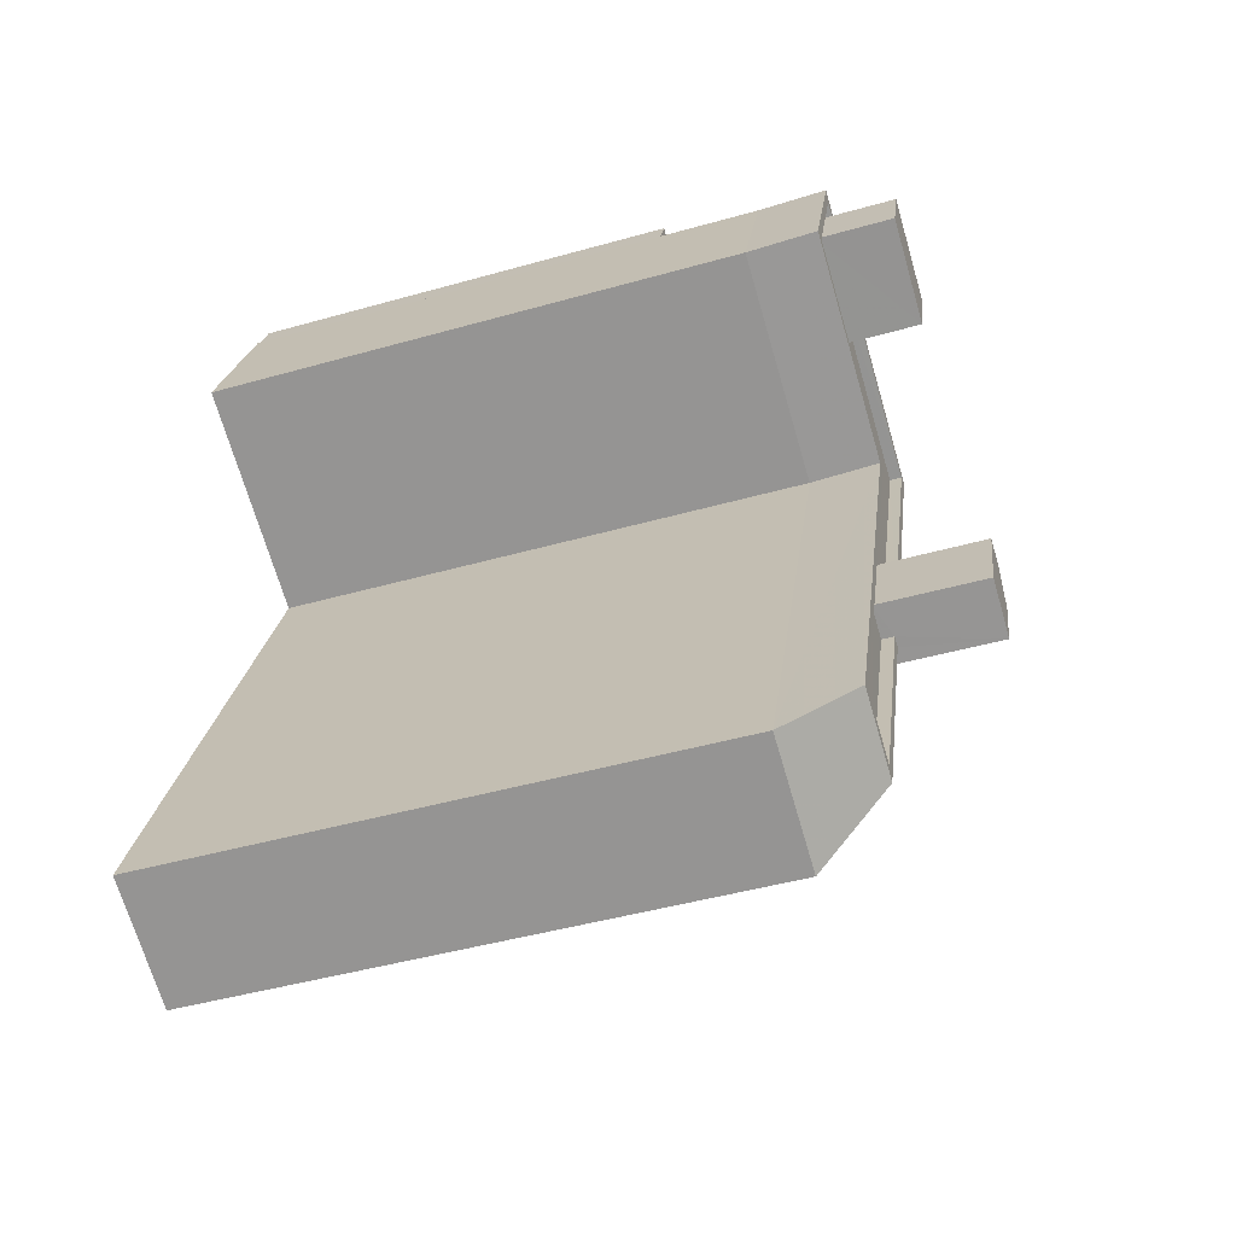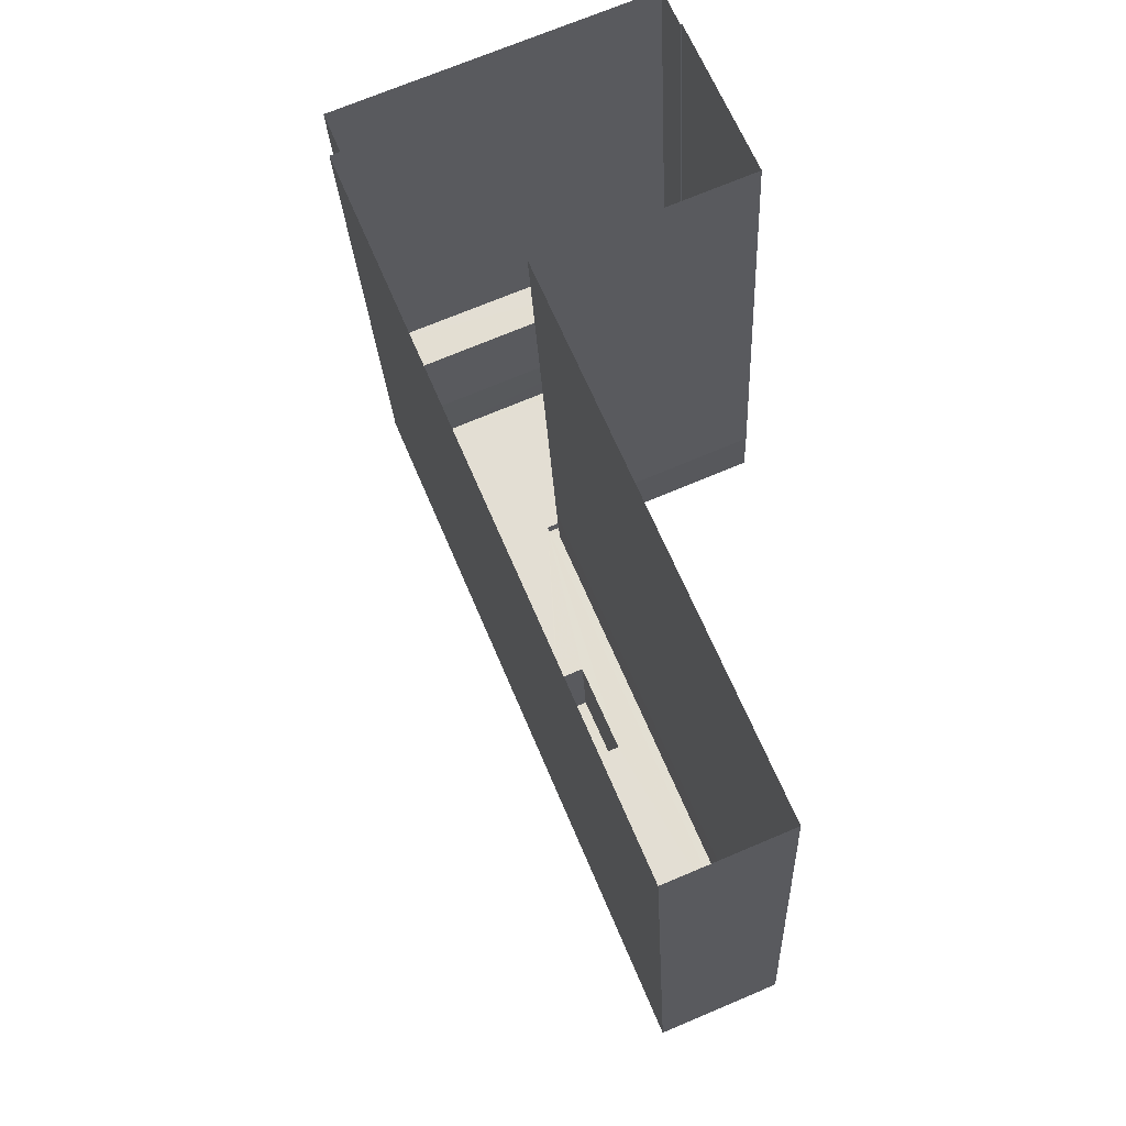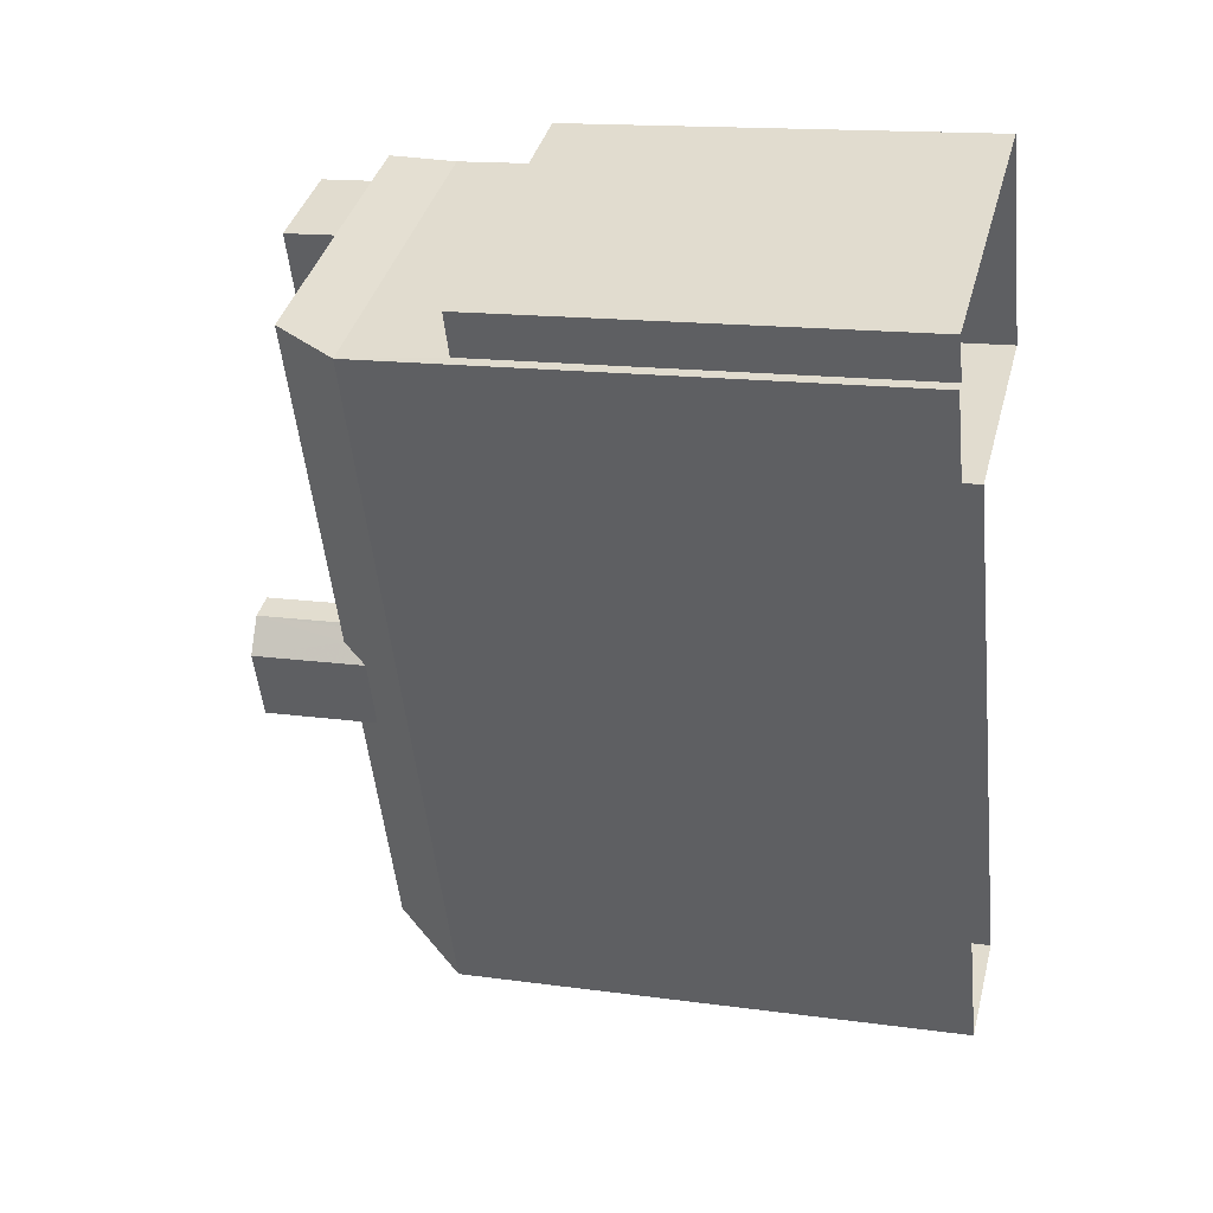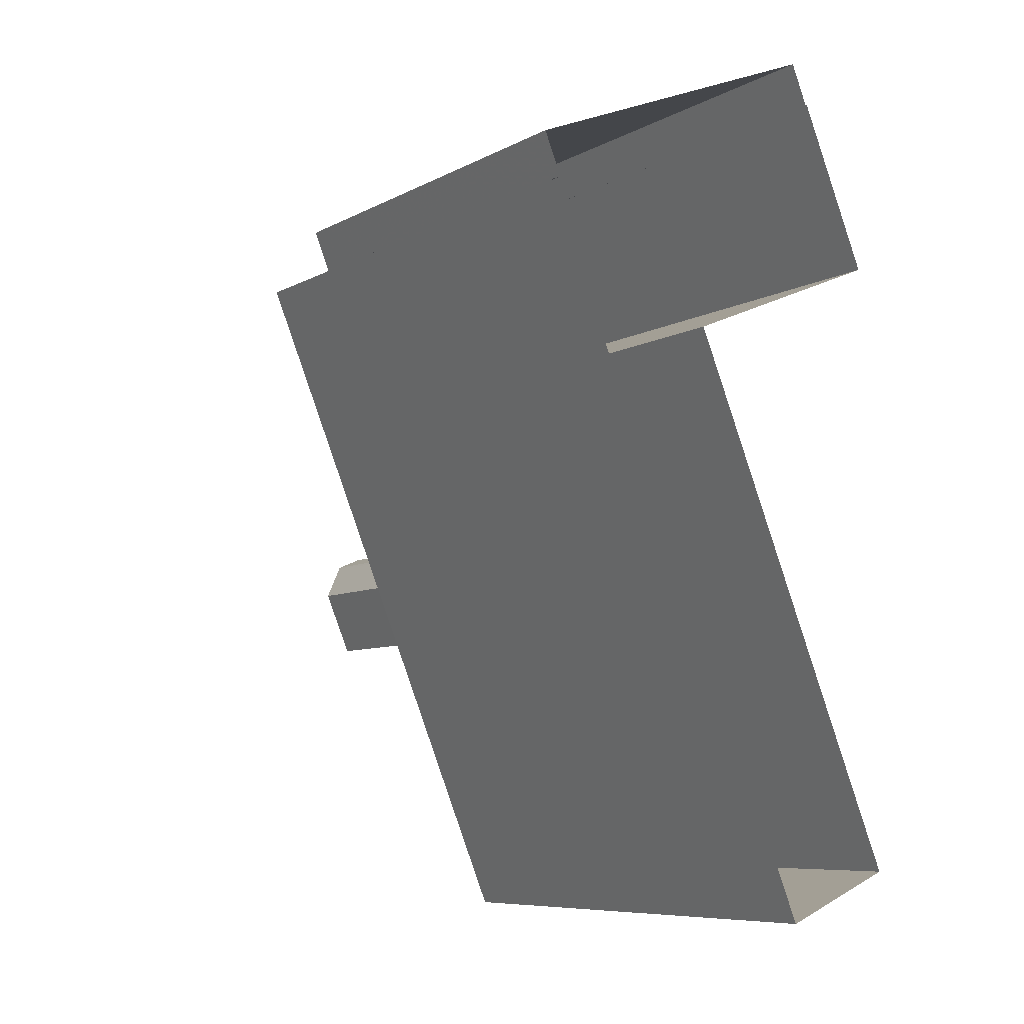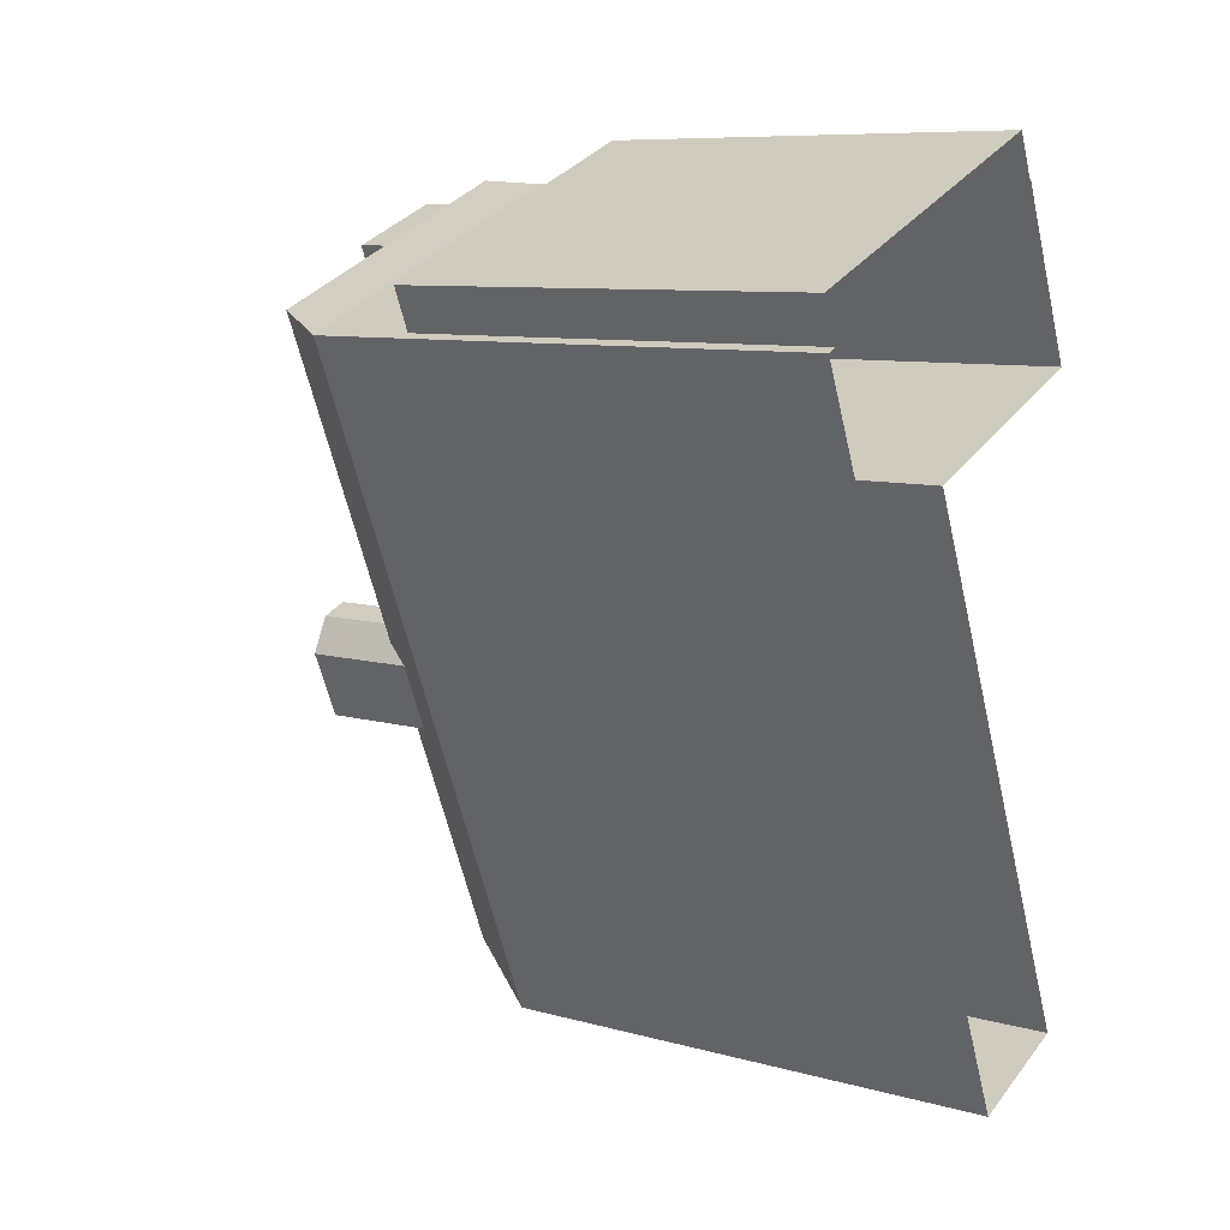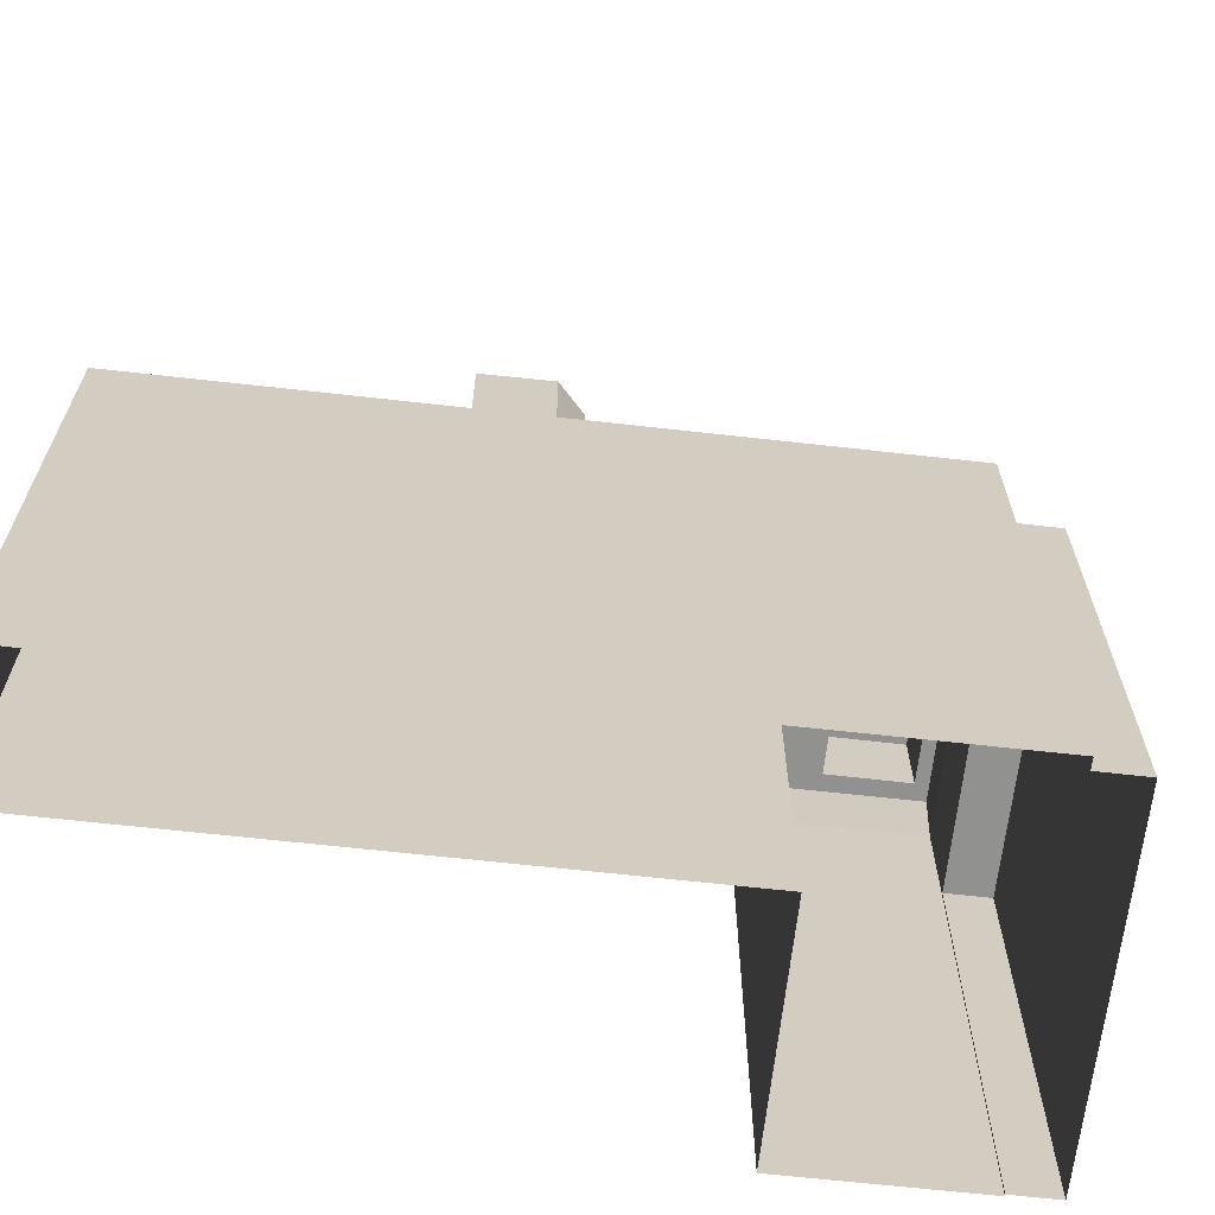
<metadata>
{"format":"obj","ext":"obj","renderer":"f3d","projection":"perspective","resolution":1024,"background":"white","views":[{"elev":-46.6,"azim":-72.2,"up":"+Y"},{"elev":-23.9,"azim":-177.3,"up":"+Y"},{"elev":15.7,"azim":105.9,"up":"+Y"},{"elev":-7.9,"azim":145.0,"up":"+Y"},{"elev":8.9,"azim":126.4,"up":"+Y"},{"elev":-65.9,"azim":60.9,"up":"+Z"}]}
</metadata>
<code>
v -7158 -3.71e+04 19.86
v -7158 -3.71e+04 22.96
v -7158 -3.71e+04 19.86
v -7158 -3.71e+04 22.96
v -7157 -3.71e+04 19.48
v -7157 -3.71e+04 20.21
v -7157 -3.71e+04 22.96
v -7158 -3.71e+04 20.21
v -7158 -3.71e+04 19.86
v -7158 -3.71e+04 22.96
v -7158 -3.71e+04 19.51
v -7159 -3.71e+04 22.96
v -7159 -3.71e+04 19.86
v -7159 -3.71e+04 20.21
v -7158 -3.71e+04 20.21
v -7159 -3.71e+04 19.86
v -7153 -3.709e+04 15.2
v -7152 -3.709e+04 2.519
v -7153 -3.709e+04 2.519
v -7152 -3.709e+04 18.19
v -7162 -3.709e+04 18.19
v -7162 -3.709e+04 2.523
v -7162 -3.709e+04 15.2
v -7162 -3.709e+04 2.523
v -7161 -3.711e+04 18.19
v -7161 -3.711e+04 2.518
v -7164 -3.711e+04 2.519
v -7164 -3.711e+04 18.19
v -7158 -3.71e+04 2.52
v -7158 -3.71e+04 18.19
v -7164 -3.709e+04 2.523
v -7164 -3.709e+04 18.19
v -7164 -3.709e+04 20.22
v -7158 -3.709e+04 20.21
v -7162 -3.709e+04 20.22
v -7153 -3.709e+04 20.21
v -7164 -3.711e+04 20.21
v -7152 -3.709e+04 2.519
v -7152 -3.709e+04 15.2
v -7161 -3.709e+04 15.2
v -7161 -3.709e+04 2.523
v -7163 -3.709e+04 20.22
v -7163 -3.709e+04 19.87
v -7162 -3.709e+04 19.87
v -7162 -3.709e+04 20.22
v -7161 -3.709e+04 19.87
v -7154 -3.709e+04 19.86
v -7154 -3.709e+04 20.21
v -7162 -3.711e+04 19.86
v -7162 -3.711e+04 20.21
v -7163 -3.711e+04 19.86
v -7163 -3.711e+04 20.21
v -7157 -3.709e+04 20.21
v -7157 -3.709e+04 19.86
v -7163 -3.709e+04 19.87
v -7161 -3.709e+04 19.87
v -7158 -3.709e+04 22.11
v -7158 -3.709e+04 19.86
v -7161 -3.709e+04 22.12
v -7159 -3.709e+04 22.11
v -7159 -3.709e+04 19.86
v -7162 -3.709e+04 22.12
v -7162 -3.709e+04 19.87
v -7161 -3.711e+04 20.21
f 22 24 31
f 31 24 29
f 26 27 29
f 24 41 38
f 26 29 18
f 19 24 38
f 18 29 19
f 29 24 19
f 1 2 3
f 1 4 2
f 5 6 7
f 6 2 7
f 8 3 2
f 9 3 8
f 6 8 2
f 7 10 11
f 5 7 11
f 12 13 14
f 12 14 10
f 15 11 10
f 13 16 14
f 14 15 10
f 12 4 1
f 13 12 1
f 17 18 19
f 18 17 20
f 20 17 21
f 22 23 24
f 21 23 22
f 17 23 21
f 18 25 26
f 18 20 25
f 25 27 26
f 25 28 27
f 28 29 27
f 28 30 29
f 30 31 29
f 30 32 31
f 32 22 31
f 32 21 22
f 30 33 32
f 34 33 30
f 32 35 21
f 33 35 32
f 20 21 36
f 21 35 36
f 28 34 30
f 37 34 28
f 17 38 39
f 17 19 38
f 23 40 41
f 24 23 41
f 41 39 38
f 41 40 39
f 42 43 44
f 45 42 44
f 44 46 45
f 46 47 48
f 45 46 48
f 16 49 50
f 14 16 50
f 8 48 47
f 9 8 47
f 50 49 51
f 52 50 51
f 53 51 54
f 53 52 51
f 43 42 55
f 55 53 54
f 55 42 53
f 56 57 58
f 56 59 57
f 58 60 61
f 58 57 60
f 60 62 63
f 61 60 63
f 62 59 56
f 63 62 56
f 2 4 7
f 4 12 7
f 12 10 7
f 6 20 36
f 20 11 64
f 64 11 15
f 20 6 5
f 5 11 20
f 25 20 64
f 64 37 25
f 25 37 28
f 23 17 39
f 40 23 39
f 55 61 63
f 58 46 56
f 54 61 55
f 13 54 51
f 49 13 51
f 58 47 46
f 47 58 61
f 47 54 9
f 49 16 13
f 1 54 13
f 3 54 1
f 9 54 3
f 47 61 54
f 44 43 63
f 46 44 56
f 43 55 63
f 44 63 56
f 37 64 52
f 34 42 33
f 52 34 37
f 42 35 33
f 6 36 48
f 35 48 36
f 50 64 15
f 14 50 15
f 48 8 6
f 52 53 34
f 45 48 35
f 52 64 50
f 42 45 35
f 53 42 34
f 62 57 59
f 62 60 57

</code>
